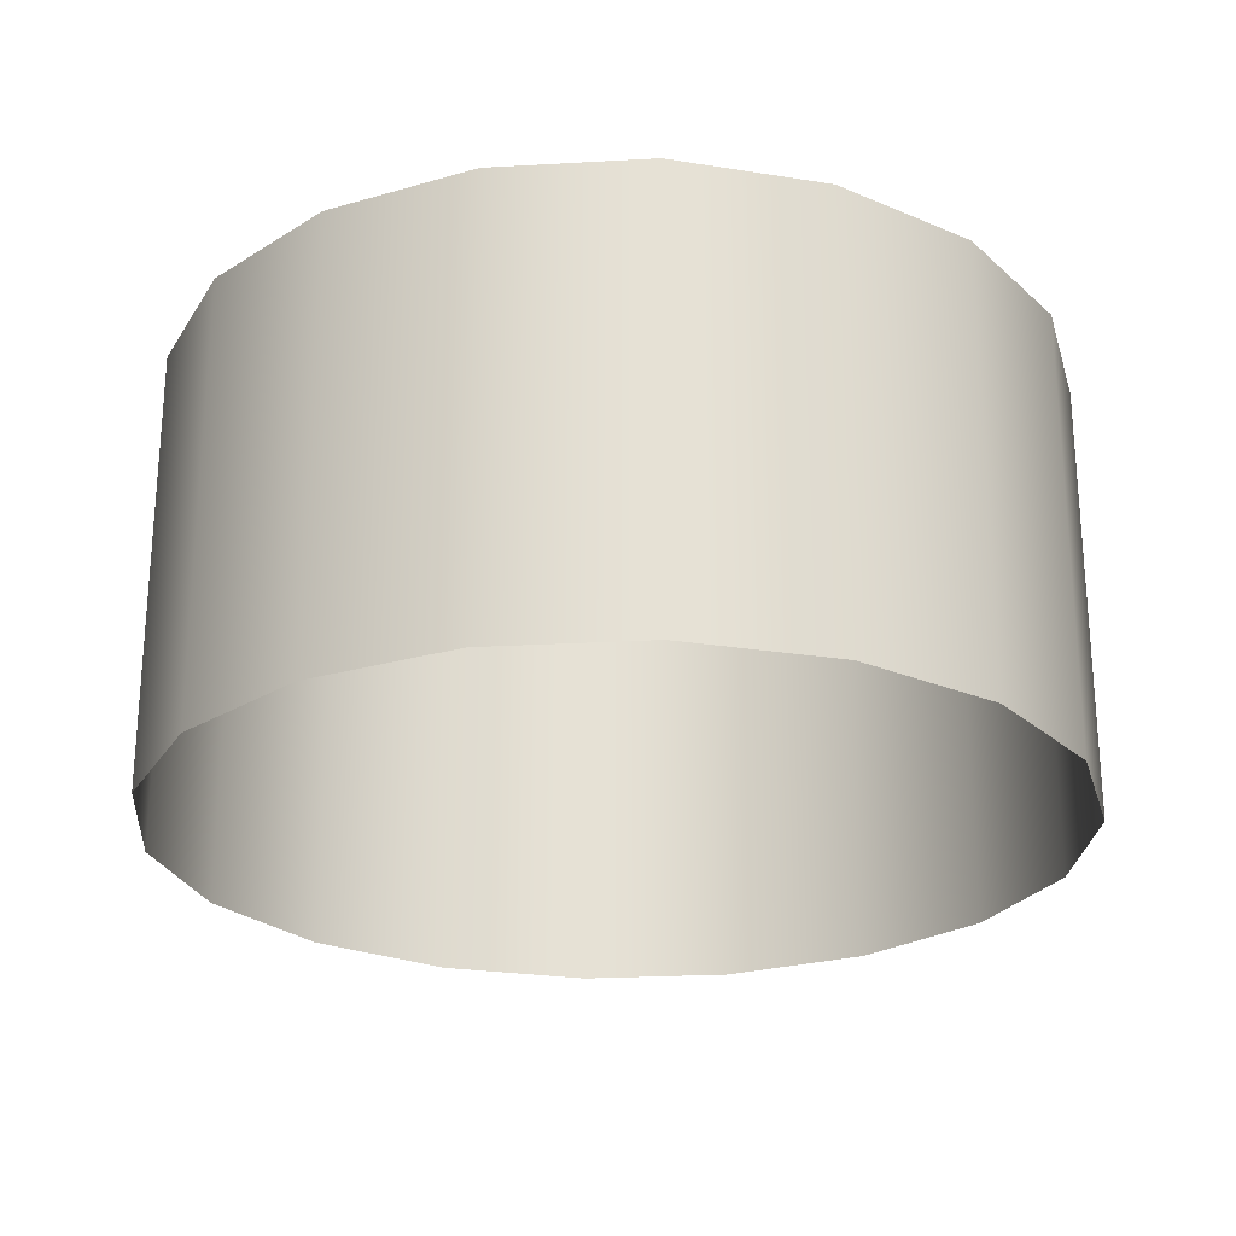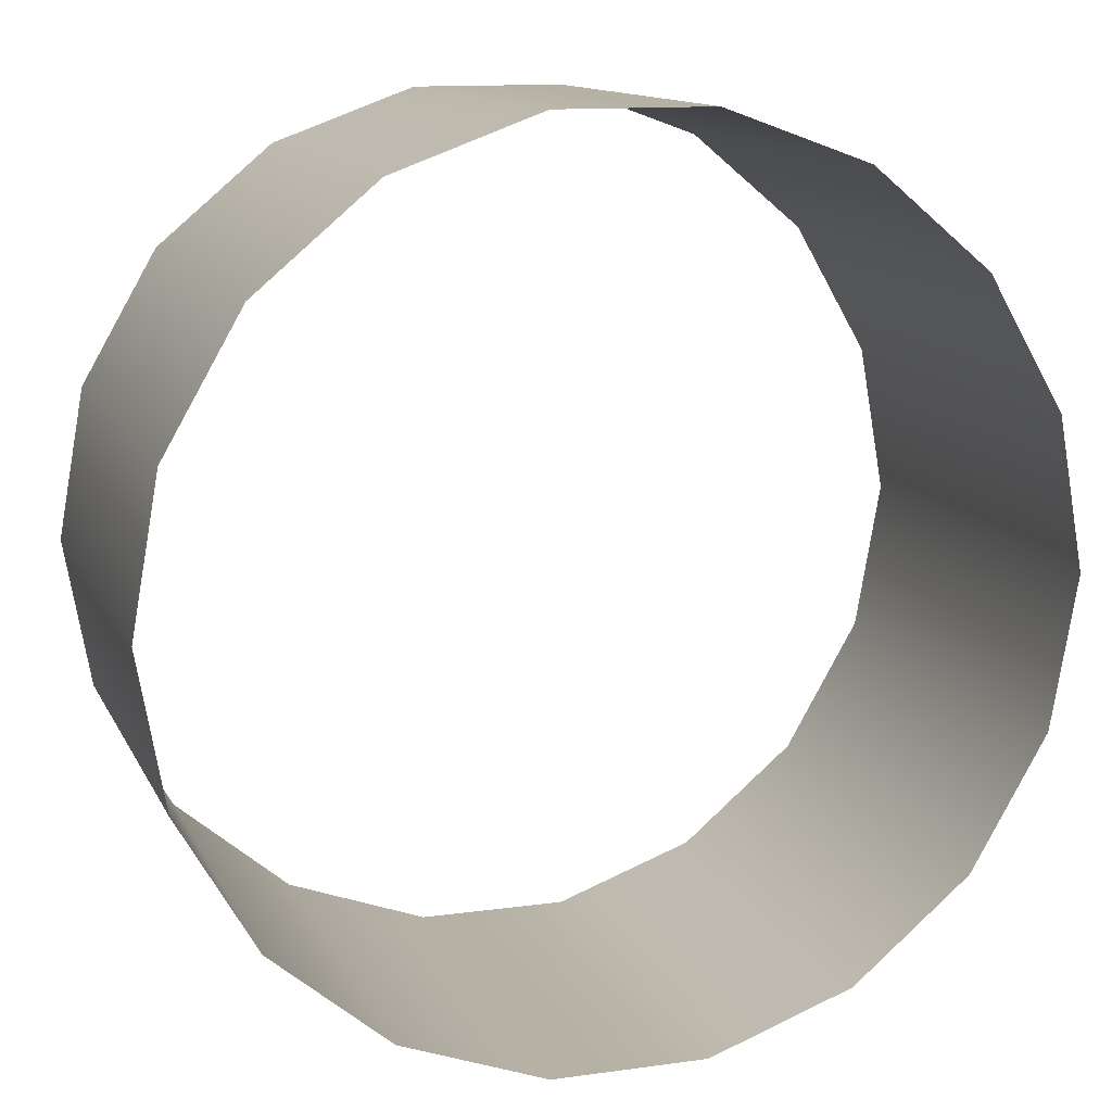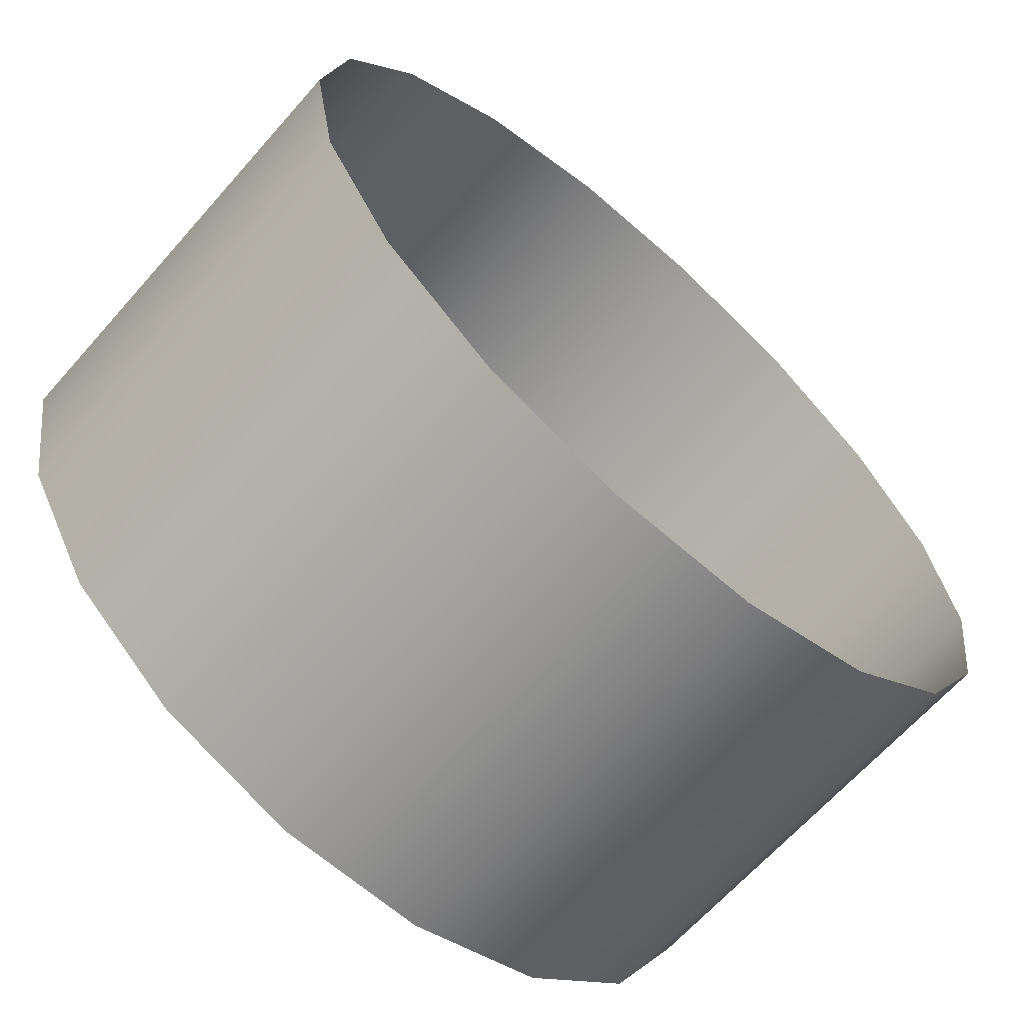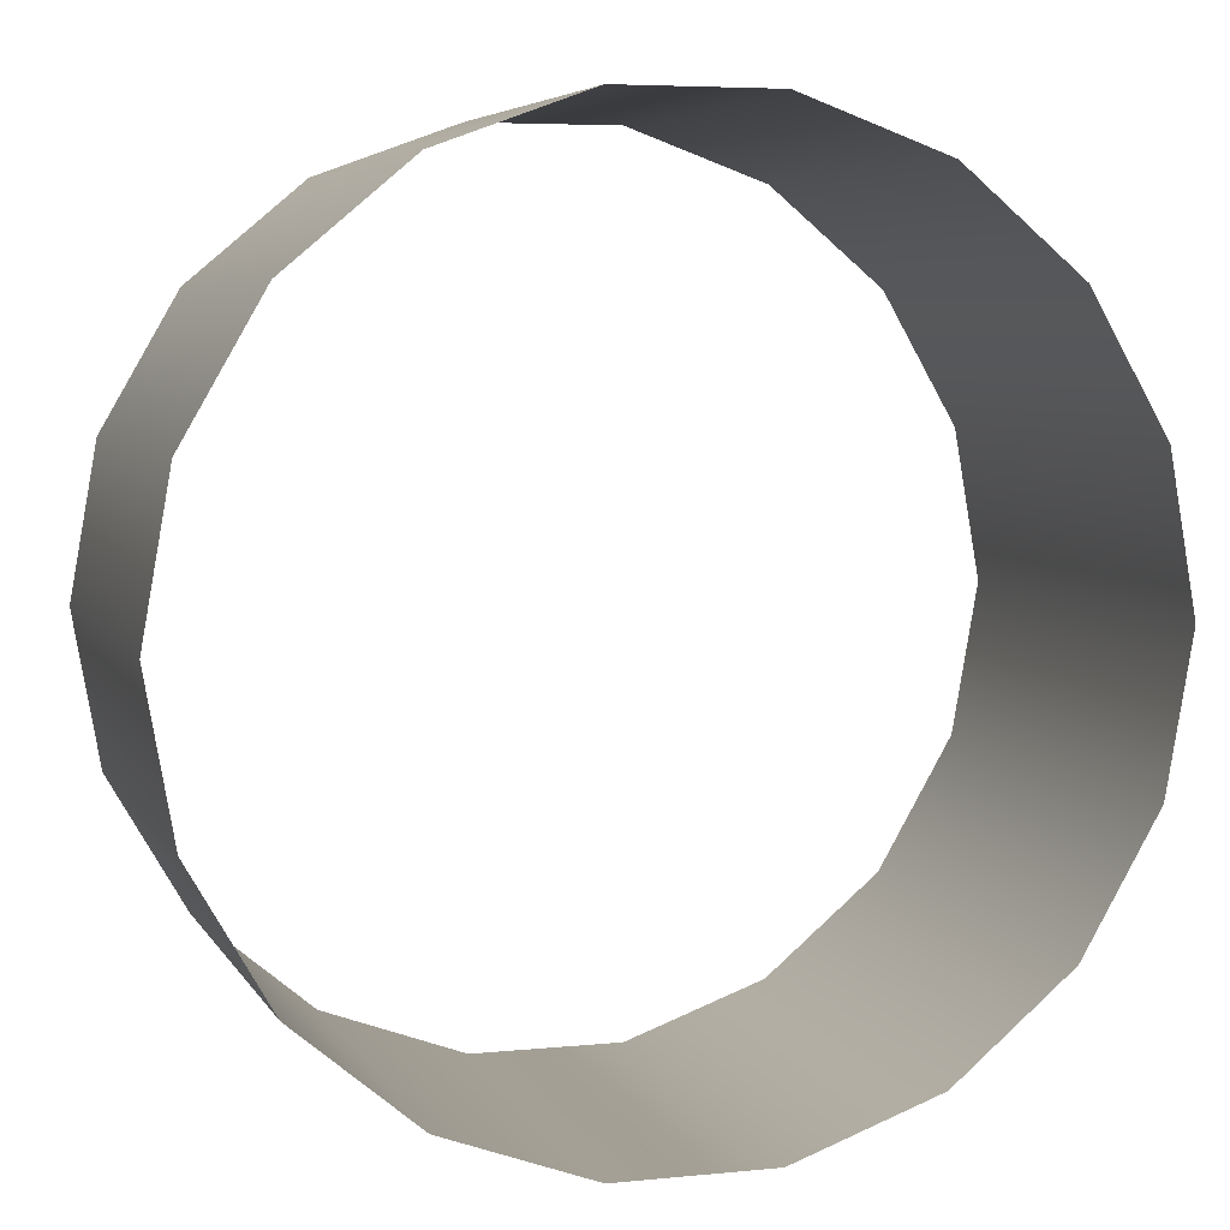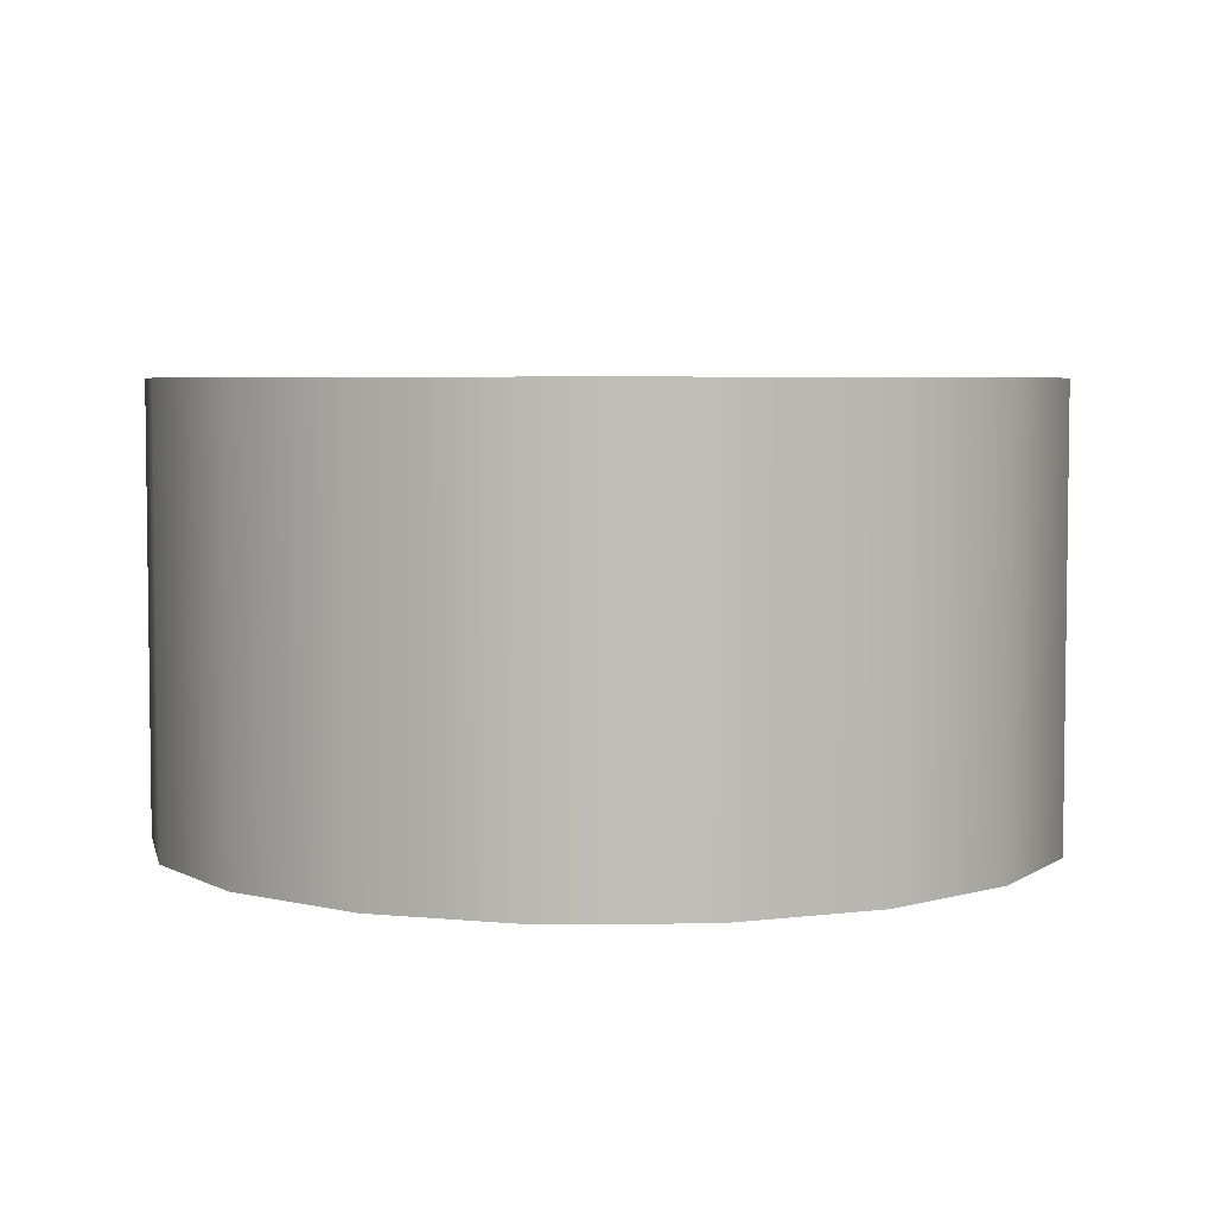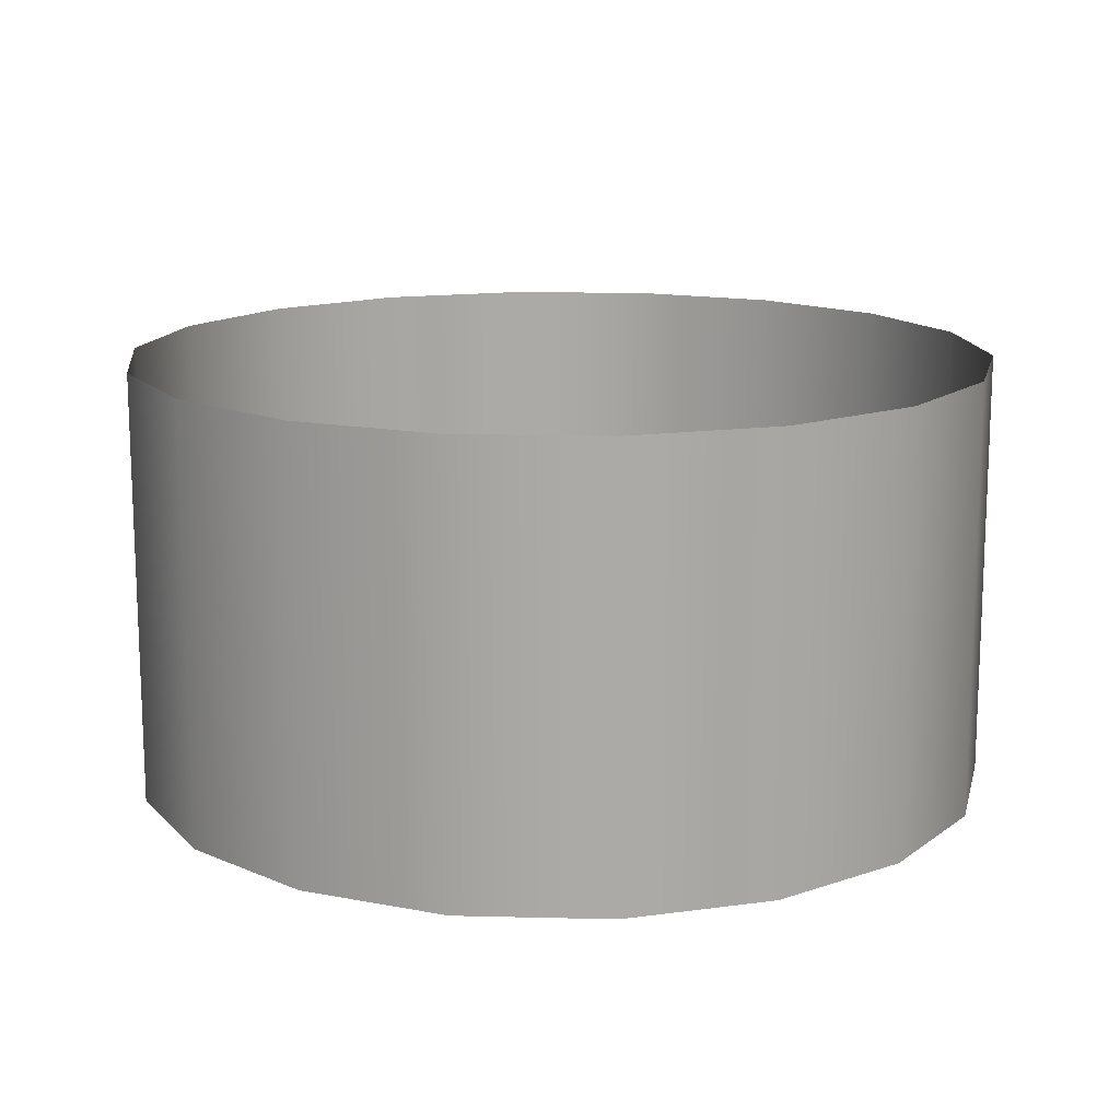
<metadata>
{"format":"obj","ext":"obj","renderer":"f3d","projection":"perspective","resolution":1024,"background":"white","views":[{"elev":-24.7,"azim":-134.7,"up":"+Z"},{"elev":12.6,"azim":-17.9,"up":"+Y"},{"elev":-65.2,"azim":138.6,"up":"+Y"},{"elev":5.6,"azim":-17.2,"up":"+Y"},{"elev":4.8,"azim":97.7,"up":"+Z"},{"elev":14.3,"azim":-16.9,"up":"+Z"}]}
</metadata>
<code>
v  1 2 -0
v  0.9397 2.342 0.3333
v  1 2 0.3333
v  0.9397 2.342 0
v  0.766 2.643 0.3333
v  0.766 2.643 0
v  0.5 2.866 0.3333
v  0.5 2.866 0
v  0.1736 2.985 0.3333
v  0.1736 2.985 0
v  -0.1736 2.985 0.3333
v  -0.1736 2.985 0
v  -0.5 2.866 0.3333
v  -0.5 2.866 0
v  -0.766 2.643 0.3333
v  -0.766 2.643 0
v  -0.9397 2.342 0.3333
v  -0.9397 2.342 0
v  -1 2 0.3333
v  -1 2 0
v  -0.9397 1.658 0.3333
v  -0.9397 1.658 -0
v  -0.766 1.357 0.3333
v  -0.766 1.357 -0
v  -0.5 1.134 0.3333
v  -0.5 1.134 -0
v  -0.1736 1.015 0.3333
v  -0.1736 1.015 -0
v  0.1736 1.015 0.3333
v  0.1736 1.015 -0
v  0.5 1.134 0.3333
v  0.5 1.134 -0
v  0.766 1.357 0.3333
v  0.766 1.357 -0
v  0.9397 1.658 0.3333
v  0.9397 1.658 -0
v  0.9397 2.342 0.6667
v  1 2 0.6667
v  0.766 2.643 0.6667
v  0.5 2.866 0.6667
v  0.1736 2.985 0.6667
v  -0.1736 2.985 0.6667
v  -0.5 2.866 0.6667
v  -0.766 2.643 0.6667
v  -0.9397 2.342 0.6667
v  -1 2 0.6667
v  -0.9397 1.658 0.6667
v  -0.766 1.357 0.6667
v  -0.5 1.134 0.6667
v  -0.1736 1.015 0.6667
v  0.1736 1.015 0.6667
v  0.5 1.134 0.6667
v  0.766 1.357 0.6667
v  0.9397 1.658 0.6667
v  0.9397 2.342 1
v  1 2 1
v  0.766 2.643 1
v  0.5 2.866 1
v  0.1736 2.985 1
v  -0.1736 2.985 1
v  -0.5 2.866 1
v  -0.766 2.643 1
v  -0.9397 2.342 1
v  -1 2 1
v  -0.9397 1.658 1
v  -0.766 1.357 1
v  -0.5 1.134 1
v  -0.1736 1.015 1
v  0.1736 1.015 1
v  0.5 1.134 1
v  0.766 1.357 1
v  0.9397 1.658 1
g Cylinder01
f 1 2 3
f 1 4 2
f 4 5 2
f 4 6 5
f 6 7 5
f 6 8 7
f 8 9 7
f 8 10 9
f 10 11 9
f 10 12 11
f 12 13 11
f 12 14 13
f 14 15 13
f 14 16 15
f 16 17 15
f 16 18 17
f 18 19 17
f 18 20 19
f 20 21 19
f 20 22 21
f 22 23 21
f 22 24 23
f 24 25 23
f 24 26 25
f 26 27 25
f 26 28 27
f 28 29 27
f 28 30 29
f 30 31 29
f 30 32 31
f 32 33 31
f 32 34 33
f 34 35 33
f 34 36 35
f 36 3 35
f 36 1 3
f 3 37 38
f 3 2 37
f 2 39 37
f 2 5 39
f 5 40 39
f 5 7 40
f 7 41 40
f 7 9 41
f 9 42 41
f 9 11 42
f 11 43 42
f 11 13 43
f 13 44 43
f 13 15 44
f 15 45 44
f 15 17 45
f 17 46 45
f 17 19 46
f 19 47 46
f 19 21 47
f 21 48 47
f 21 23 48
f 23 49 48
f 23 25 49
f 25 50 49
f 25 27 50
f 27 51 50
f 27 29 51
f 29 52 51
f 29 31 52
f 31 53 52
f 31 33 53
f 33 54 53
f 33 35 54
f 35 38 54
f 35 3 38
f 38 55 56
f 38 37 55
f 37 57 55
f 37 39 57
f 39 58 57
f 39 40 58
f 40 59 58
f 40 41 59
f 41 60 59
f 41 42 60
f 42 61 60
f 42 43 61
f 43 62 61
f 43 44 62
f 44 63 62
f 44 45 63
f 45 64 63
f 45 46 64
f 46 65 64
f 46 47 65
f 47 66 65
f 47 48 66
f 48 67 66
f 48 49 67
f 49 68 67
f 49 50 68
f 50 69 68
f 50 51 69
f 51 70 69
f 51 52 70
f 52 71 70
f 52 53 71
f 53 72 71
f 53 54 72
f 54 56 72
f 54 38 56

</code>
